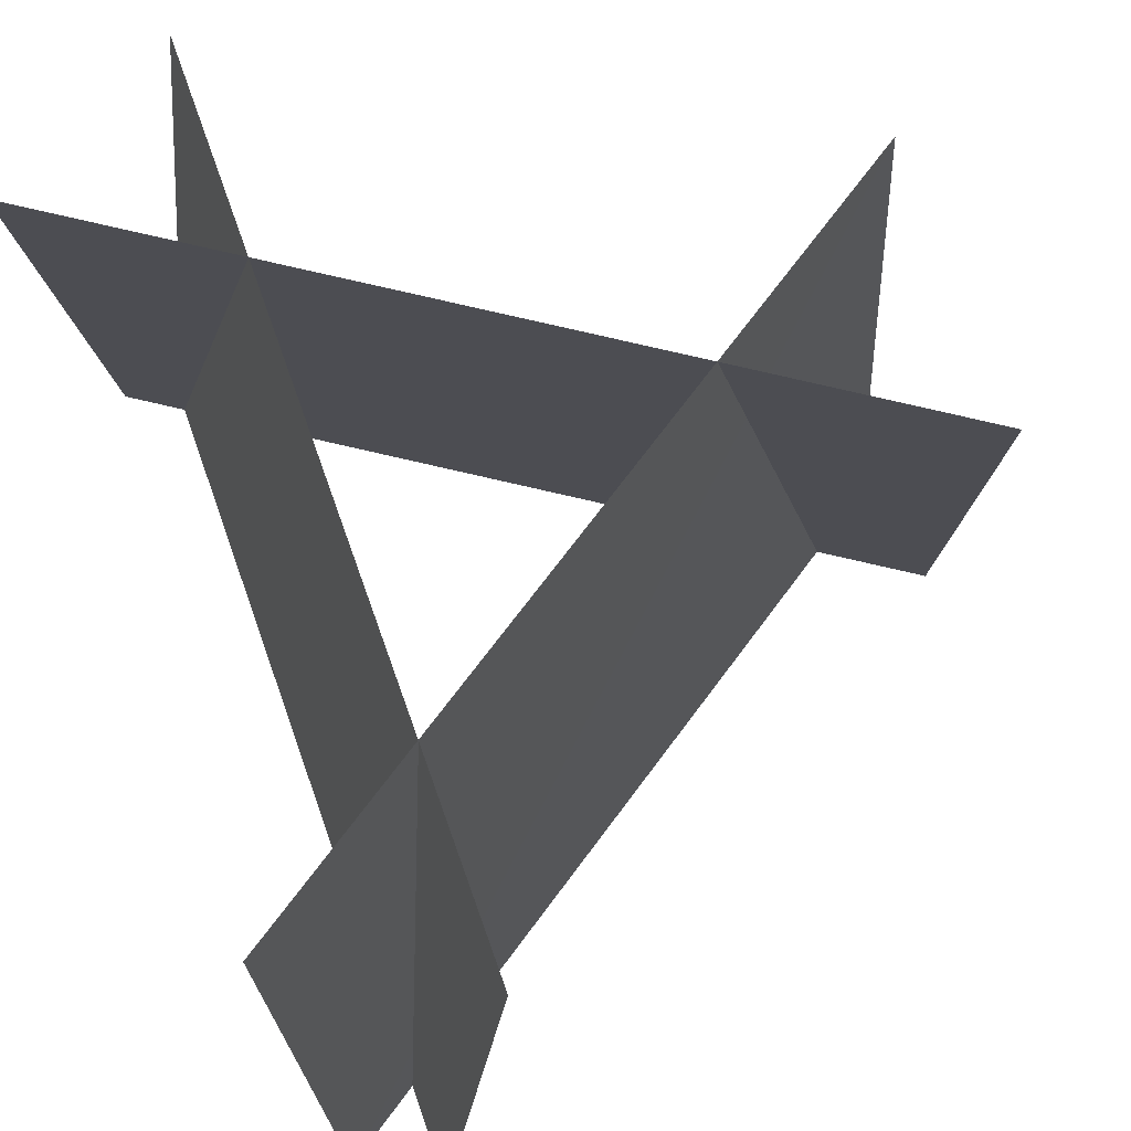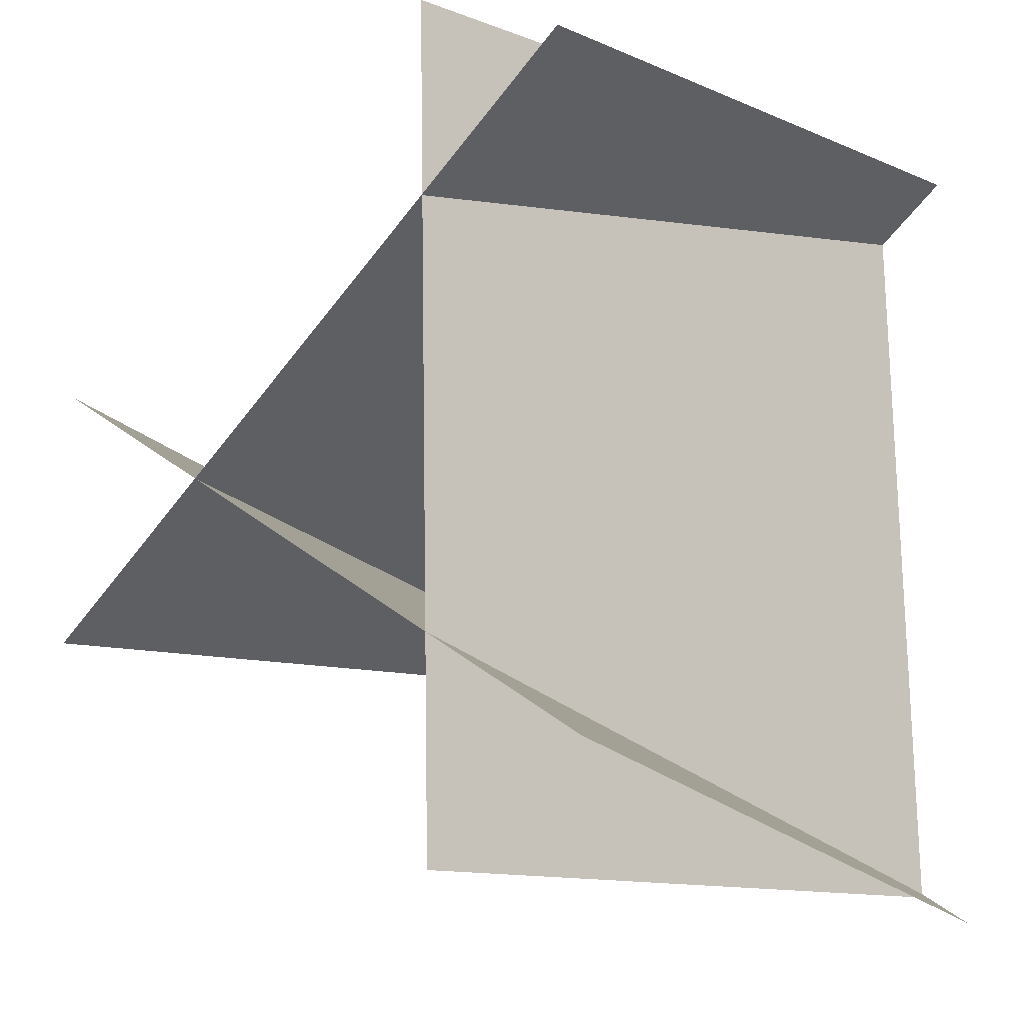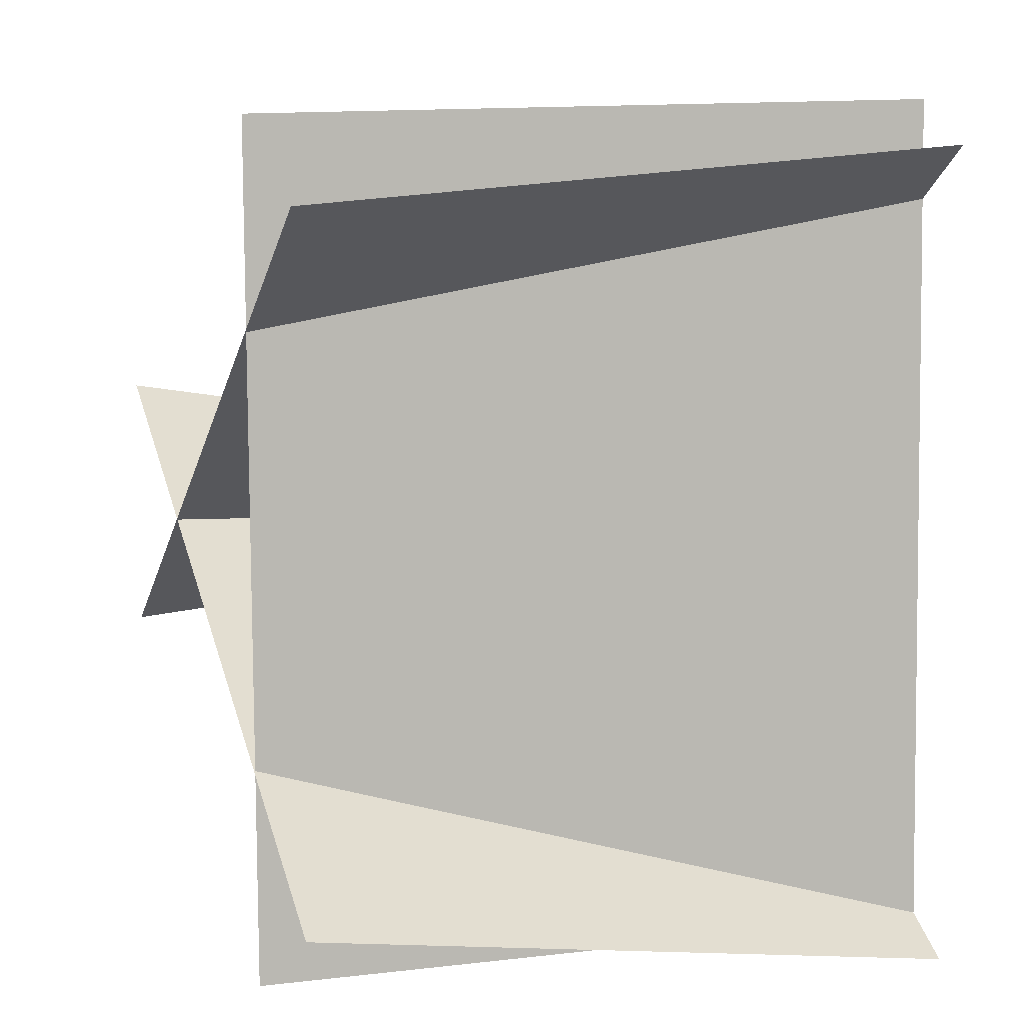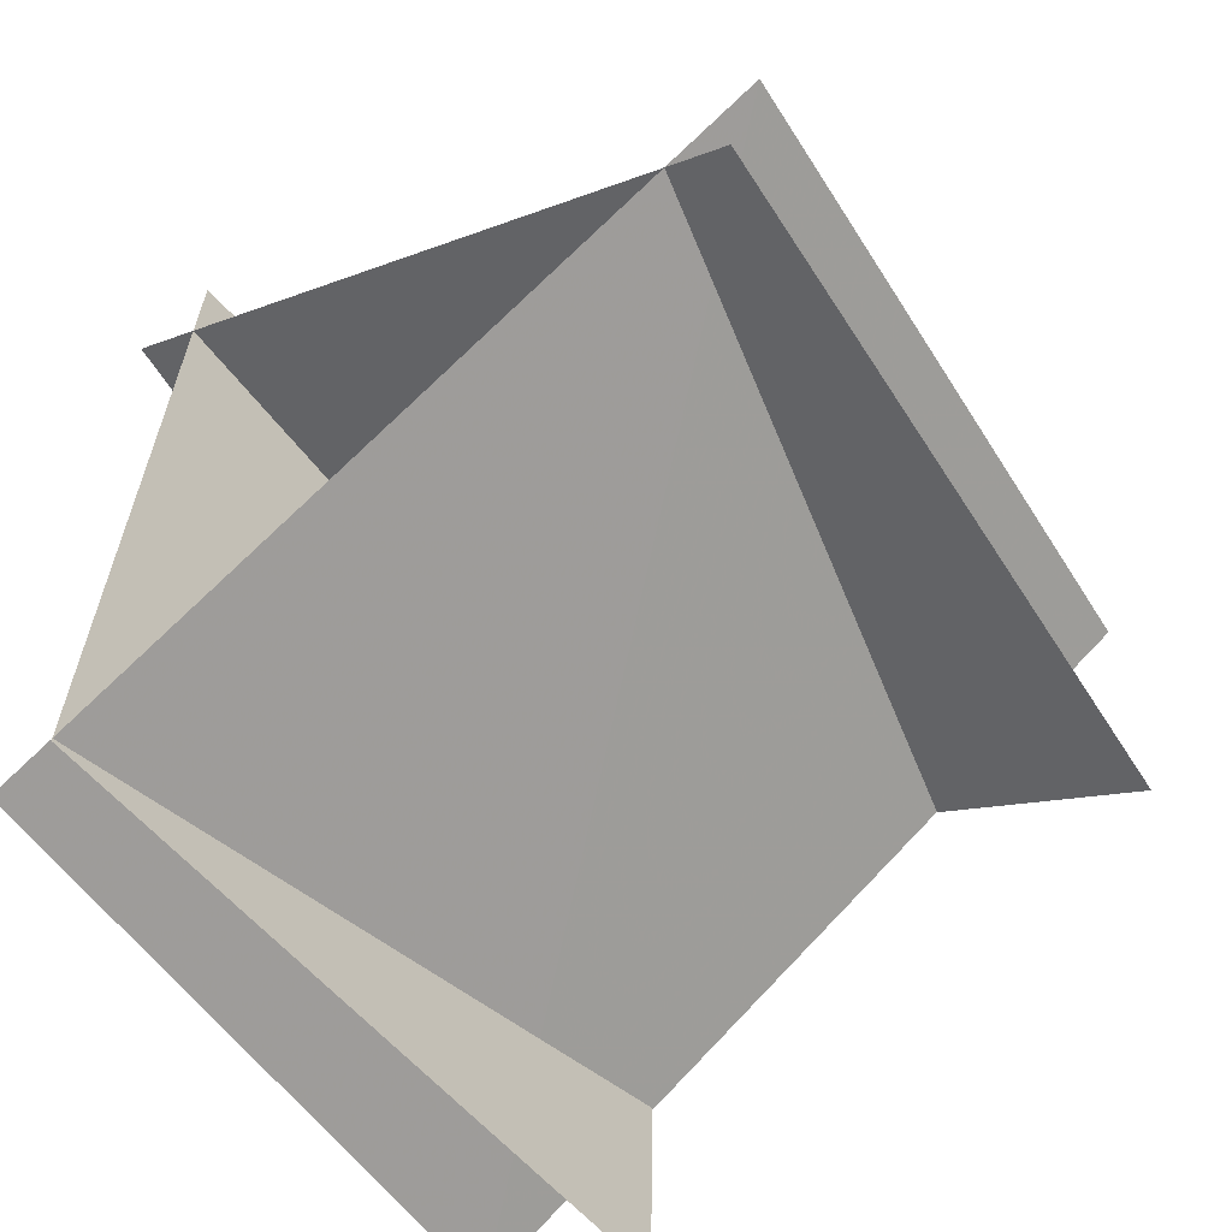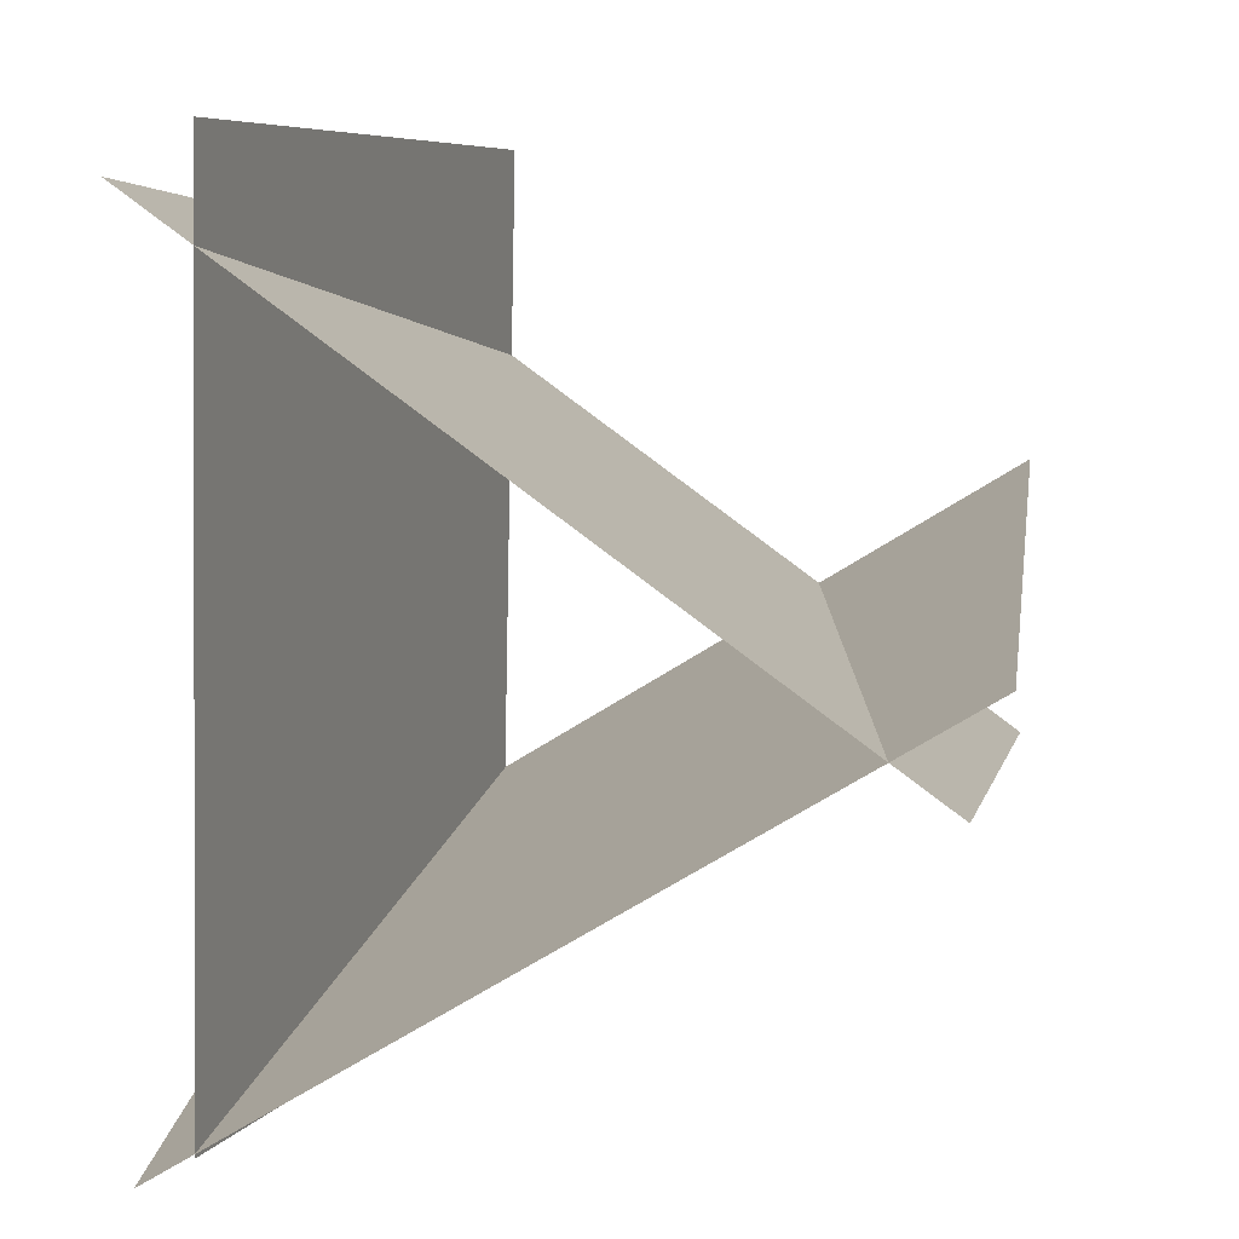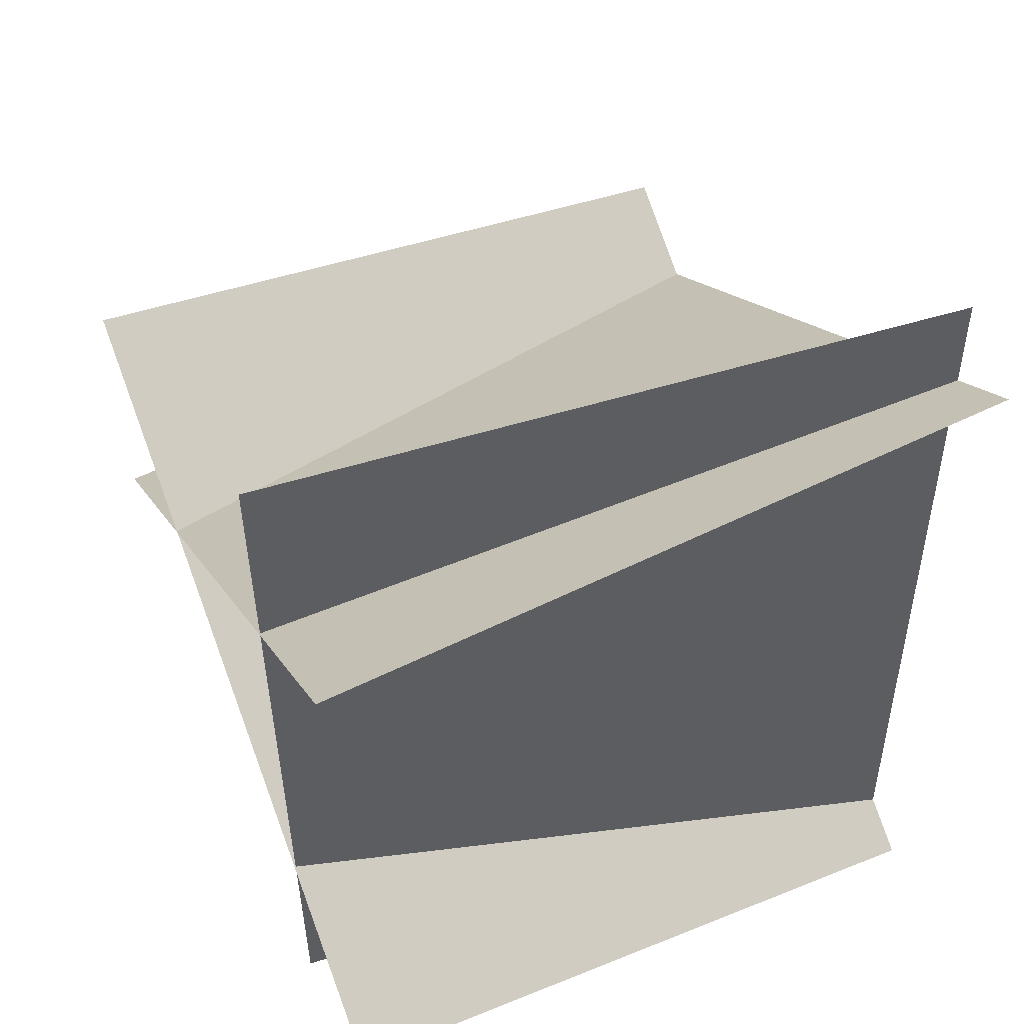
<metadata>
{"format":"obj","ext":"obj","renderer":"f3d","projection":"perspective","resolution":1024,"background":"white","views":[{"elev":70.2,"azim":161.7,"up":"+Z"},{"elev":-14.4,"azim":41.5,"up":"+Y"},{"elev":8.1,"azim":69.3,"up":"+Y"},{"elev":-60.6,"azim":-145.2,"up":"+Y"},{"elev":8.5,"azim":-167.5,"up":"+Y"},{"elev":52.3,"azim":66.1,"up":"+Y"}]}
</metadata>
<code>
g Plane03
v 10.2 16.9 0.3638
v 10.85 -12.77 0.3638
v 8.014 -13.42 24.38
v 7.367 16.26 24.38
v 10.2 16.9 0.3638
v 7.367 16.26 24.38
v 8.014 -13.42 24.38
v 10.85 -12.77 0.3638
v 12.94 15.28 0.3641
v -11.31 -1.811 0.3634
v -10.7 -3.779 24.31
v 13.56 13.32 24.45
v 12.94 15.28 0.3641
v 13.56 13.32 24.45
v -10.7 -3.779 24.31
v -11.31 -1.811 0.3634
v -12.45 1.822 0.3633
v 12.75 -13.82 0.3644
v 14.36 -9.885 24.48
v -10.84 5.76 24.27
v -12.45 1.822 0.3633
v -10.84 5.76 24.27
v 14.36 -9.885 24.48
v 12.75 -13.82 0.3644
f 2 1 3
f 4 3 1
f 6 5 7
f 8 7 5
f 10 9 11
f 12 11 9
f 14 13 15
f 16 15 13
f 18 17 19
f 20 19 17
f 22 21 23
f 24 23 21

</code>
